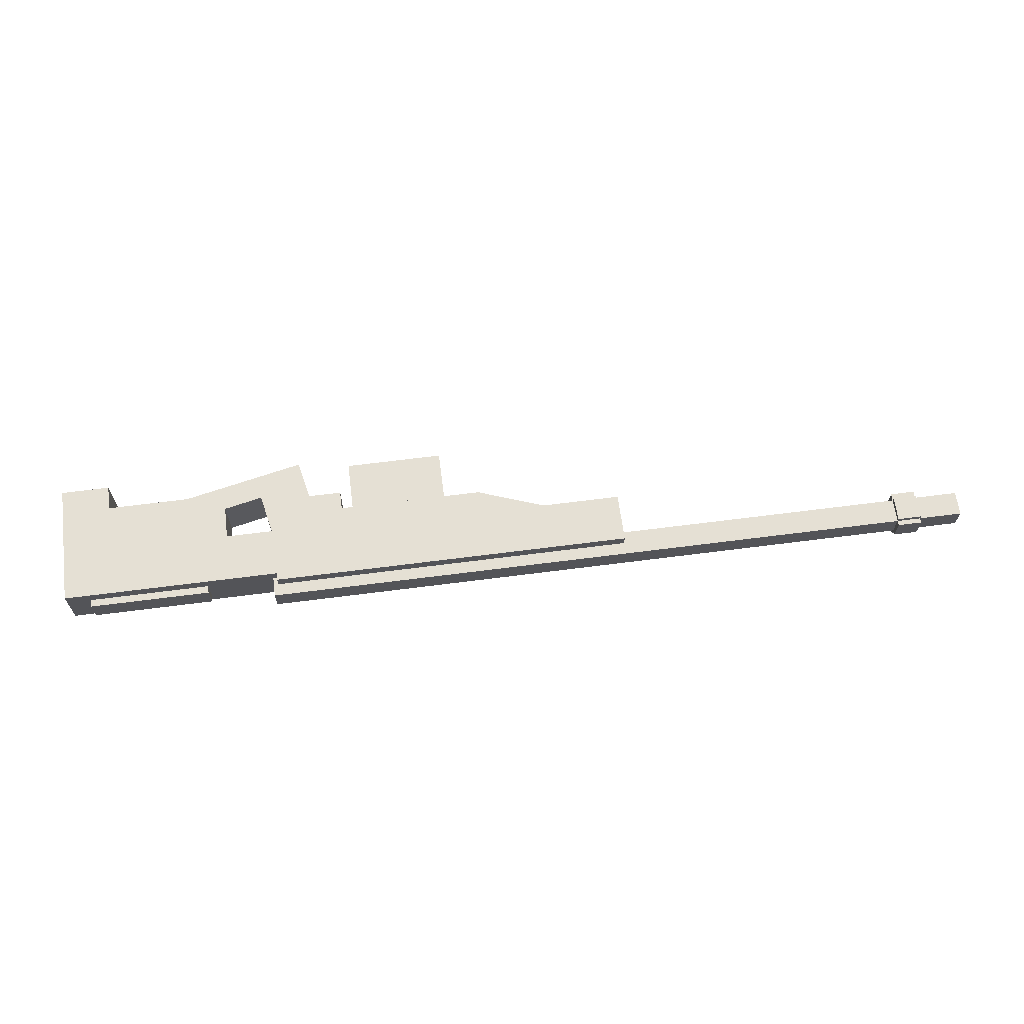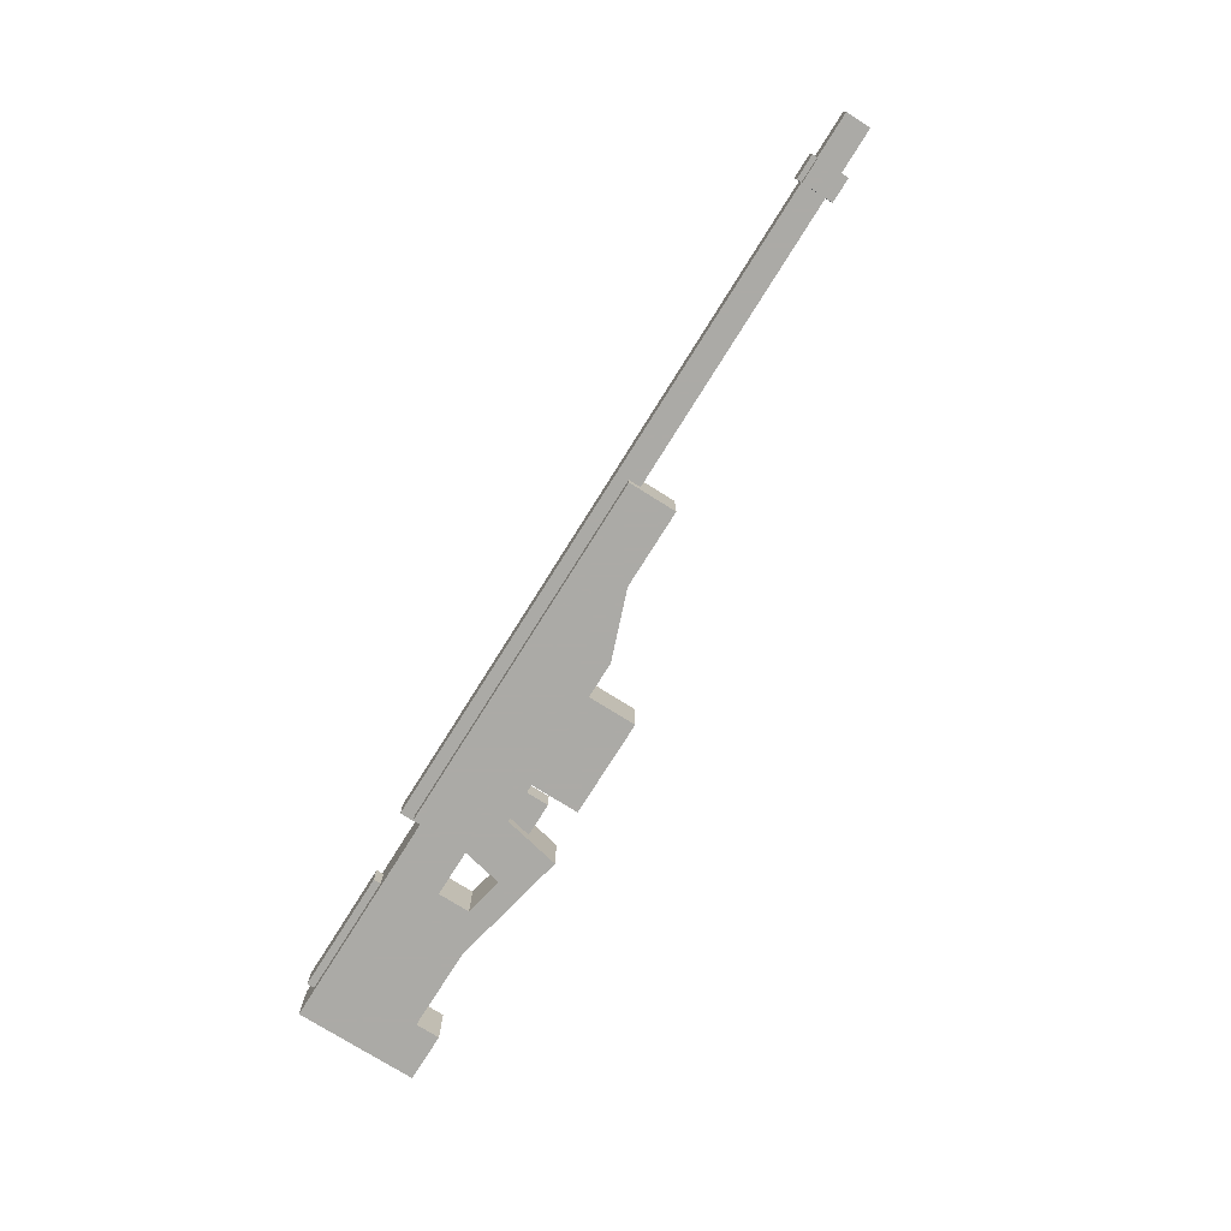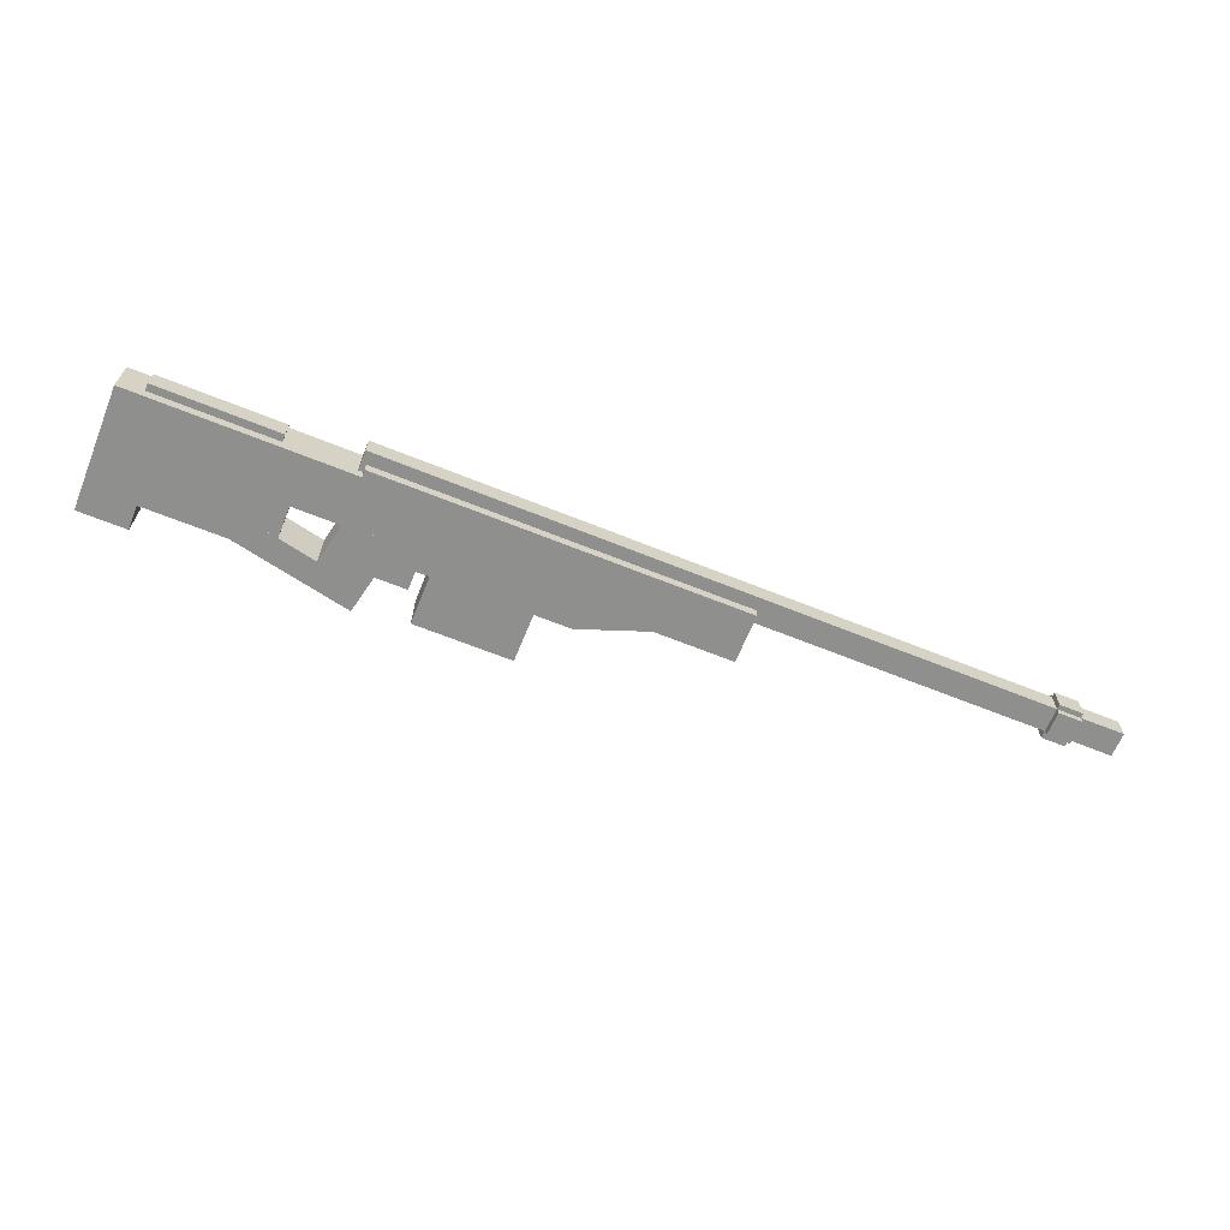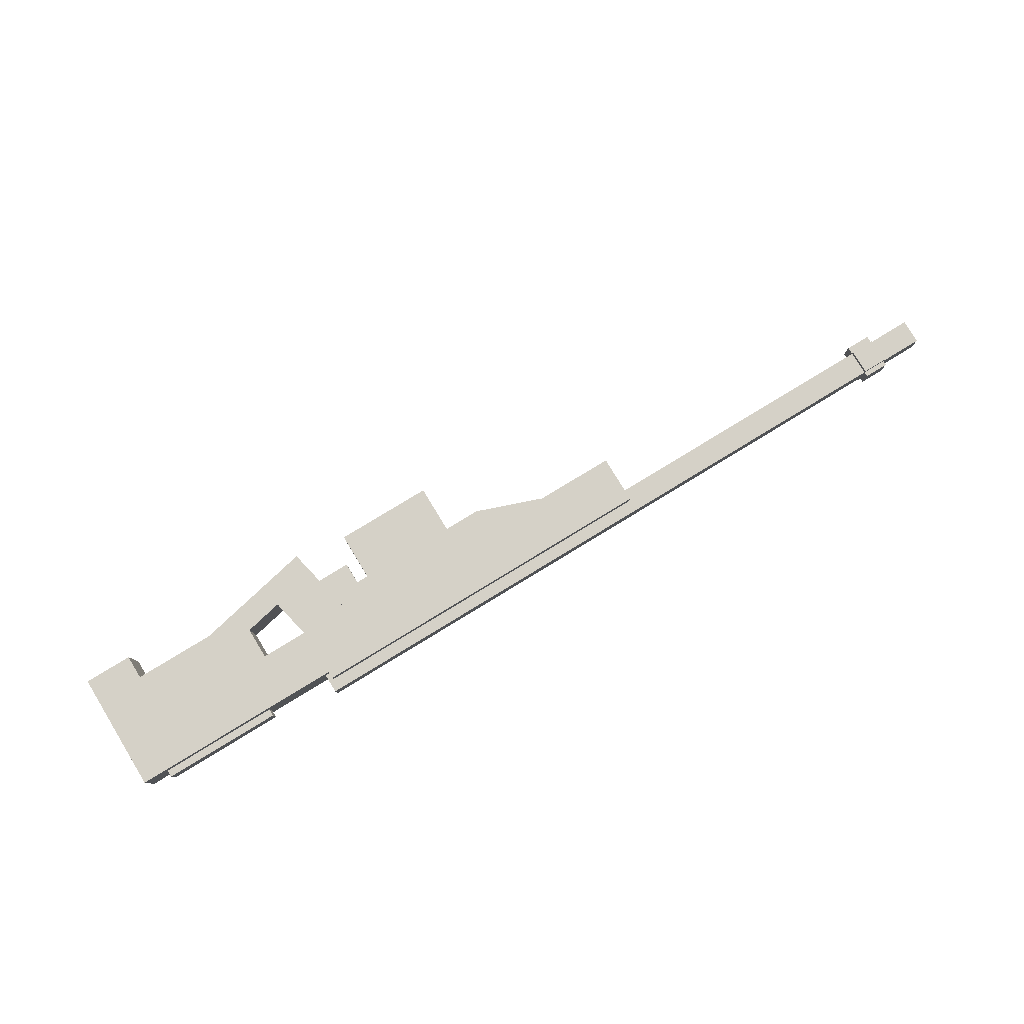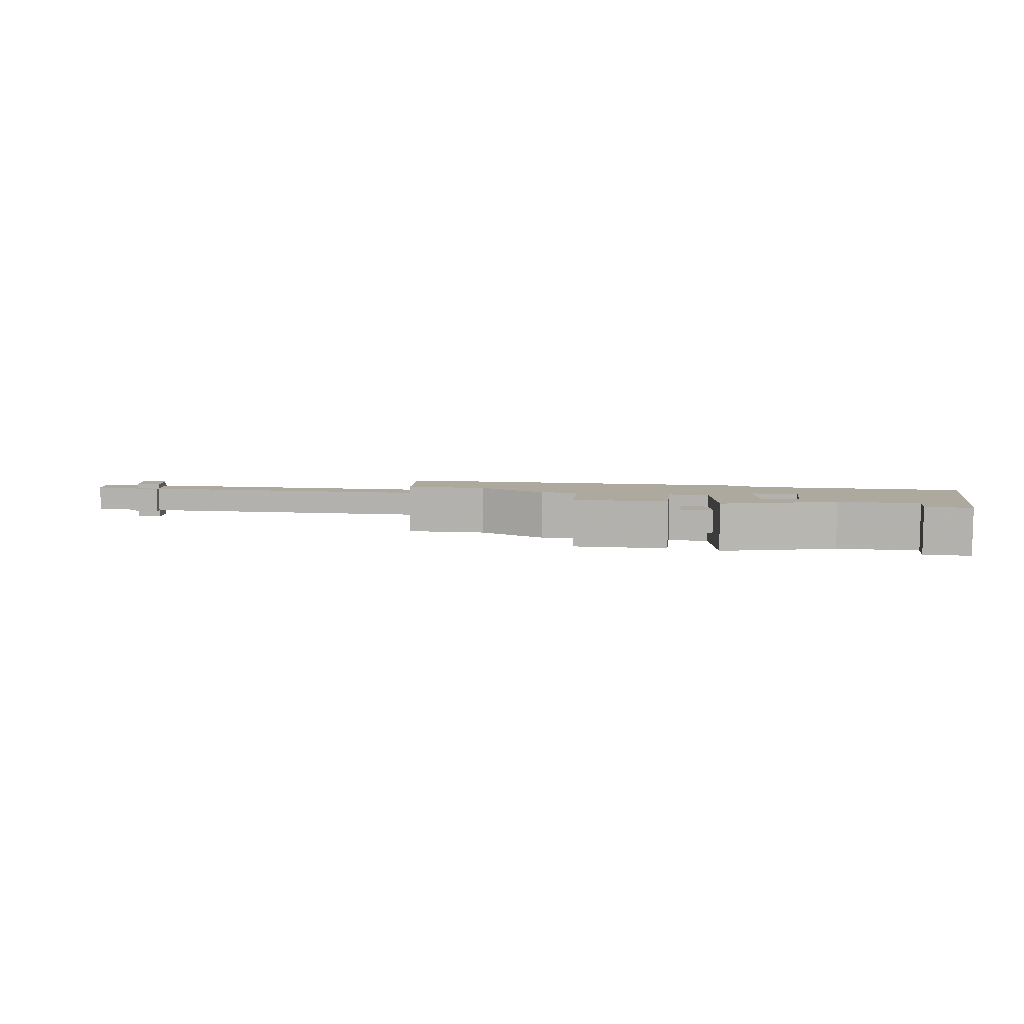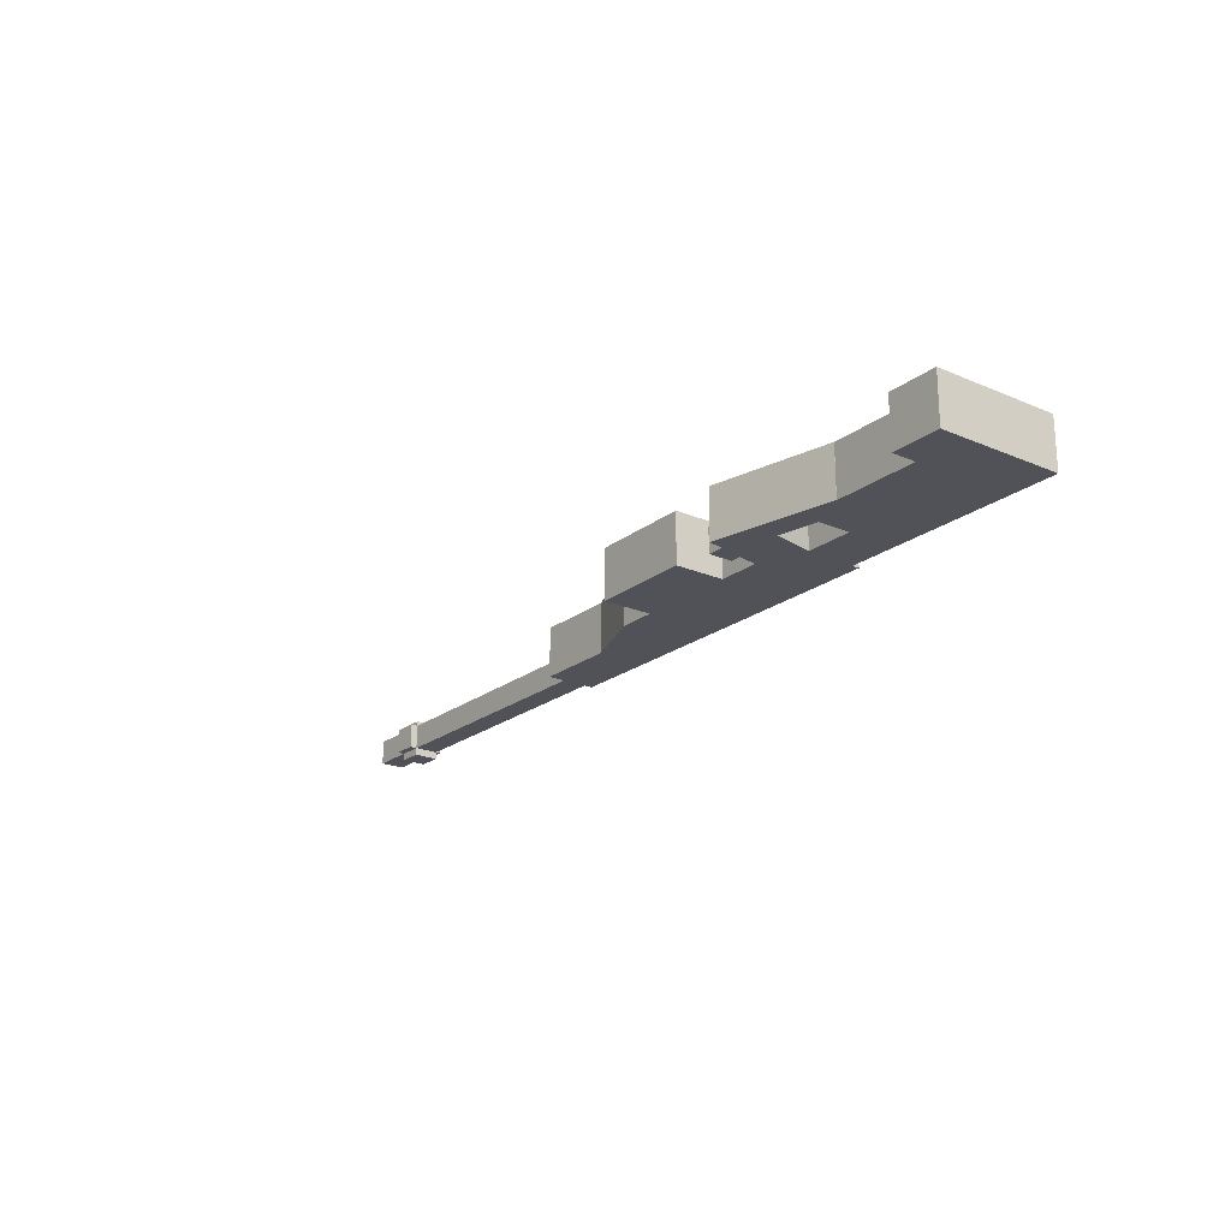
<metadata>
{"format":"obj","ext":"obj","renderer":"f3d","projection":"perspective","resolution":1024,"background":"white","views":[{"elev":65.2,"azim":172.6,"up":"+Z"},{"elev":-75.9,"azim":-122.1,"up":"+Z"},{"elev":-65.1,"azim":157.9,"up":"+Z"},{"elev":79.7,"azim":148.7,"up":"+Z"},{"elev":9.1,"azim":6.5,"up":"+Z"},{"elev":-21.4,"azim":52.9,"up":"+Z"}]}
</metadata>
<code>
o Shape1
v 0 1.337 0
v -0.9375 1.337 0
v -0.9375 1.462 0
v 0 1.462 0
v -0.9375 1.337 0.125
v 0 1.337 0.125
v 0 1.462 0.125
v -0.9375 1.462 0.125
f 1 2 3 4
f 5 6 7 8
f 4 3 8 7
f 6 5 2 1
f 6 1 4 7
f 2 5 8 3
o Shape2
v 0.0125 1.431 0.03125
v -1.863 1.431 0.03125
v -1.863 1.494 0.03125
v 0.0125 1.494 0.03125
v -1.863 1.431 0.09375
v 0.0125 1.431 0.09375
v 0.0125 1.494 0.09375
v -1.863 1.494 0.09375
f 9 10 11 12
f 13 14 15 16
f 12 11 16 15
f 14 13 10 9
f 14 9 12 15
f 10 13 16 11
o Shape3
v 0 1.275 0
v -0.5625 1.275 0
v -0.5625 1.337 0
v 0 1.337 0
v -0.5625 1.275 0.125
v 0 1.275 0.125
v 0 1.337 0.125
v -0.5625 1.337 0.125
f 17 18 19 20
f 21 22 23 24
f 20 19 24 23
f 22 21 18 17
f 22 17 20 23
f 18 21 24 19
o Shape4
v 0.03898 1.154 0
v -0.08328 1.128 0
v -0.1223 1.312 0
v 0 1.337 0
v -0.08328 1.128 0.125
v 0.03898 1.154 0.125
v 0 1.337 0.125
v -0.1223 1.312 0.125
f 25 26 27 28
f 29 30 31 32
f 28 27 32 31
f 30 29 26 25
f 30 25 28 31
f 26 29 32 27
o Shape5
v -0.5625 1.275 0
v -0.7387 1.339 0
v -0.7173 1.398 0
v -0.5411 1.334 0
v -0.7387 1.339 0.125
v -0.5625 1.275 0.125
v -0.5411 1.334 0.125
v -0.7173 1.398 0.125
f 33 34 35 36
f 37 38 39 40
f 36 35 40 39
f 38 37 34 33
f 38 33 36 39
f 34 37 40 35
o Shape7
v -0.2188 1.15 0
v -0.4688 1.15 0
v -0.4688 1.275 0
v -0.2188 1.275 0
v -0.4688 1.15 0.125
v -0.2188 1.15 0.125
v -0.2188 1.275 0.125
v -0.4688 1.275 0.125
f 41 42 43 44
f 45 46 47 48
f 44 43 48 47
f 46 45 42 41
f 46 41 44 47
f 42 45 48 43
o Shape6
v 0.5625 1.319 0
v 0 1.319 0
v 0 1.444 0
v 0.5625 1.444 0
v 0 1.319 0.125
v 0.5625 1.319 0.125
v 0.5625 1.444 0.125
v 0 1.444 0.125
f 49 50 51 52
f 53 54 55 56
f 52 51 56 55
f 54 53 50 49
f 54 49 52 55
f 50 53 56 51
o Shape8
v 0.5625 1.131 0
v 0.4375 1.131 0
v 0.4375 1.319 0
v 0.5625 1.319 0
v 0.4375 1.131 0.125
v 0.5625 1.131 0.125
v 0.5625 1.319 0.125
v 0.4375 1.319 0.125
f 57 58 59 60
f 61 62 63 64
f 60 59 64 63
f 62 61 58 57
f 62 57 60 63
f 58 61 64 59
o Shape9
v 0.4375 1.194 0
v 0.125 1.194 0
v 0.125 1.319 0
v 0.4375 1.319 0
v 0.125 1.194 0.125
v 0.4375 1.194 0.125
v 0.4375 1.319 0.125
v 0.125 1.319 0.125
f 65 66 67 68
f 69 70 71 72
f 68 67 72 71
f 70 69 66 65
f 70 65 68 71
f 66 69 72 67
o Shape10
v 0.2224 1.193 0
v 0.03898 1.154 0
v 0.02599 1.215 0
v 0.2094 1.254 0
v 0.03898 1.154 0.125
v 0.2224 1.193 0.125
v 0.2094 1.254 0.125
v 0.02599 1.215 0.125
f 73 74 75 76
f 77 78 79 80
f 76 75 80 79
f 78 77 74 73
f 78 73 76 79
f 74 77 80 75
o Shape11
v 0.5 1.4 0.03125
v 0.1875 1.4 0.03125
v 0.1875 1.462 0.03125
v 0.5 1.462 0.03125
v 0.1875 1.4 0.09375
v 0.5 1.4 0.09375
v 0.5 1.462 0.09375
v 0.1875 1.462 0.09375
f 81 82 83 84
f 85 86 87 88
f 84 83 88 87
f 86 85 82 81
f 86 81 84 87
f 82 85 88 83
o Shape12
v -0.0625 1.212 0.03125
v -0.1875 1.212 0.03125
v -0.1875 1.275 0.03125
v -0.0625 1.275 0.03125
v -0.1875 1.212 0.09375
v -0.0625 1.212 0.09375
v -0.0625 1.275 0.09375
v -0.1875 1.275 0.09375
f 89 90 91 92
f 93 94 95 96
f 92 91 96 95
f 94 93 90 89
f 94 89 92 95
f 90 93 96 91
o Shape13
v -1.688 1.431 0.04375
v -1.75 1.431 0.04375
v -1.75 1.494 0.04375
v -1.688 1.494 0.04375
v -1.75 1.431 0.1062
v -1.688 1.431 0.1062
v -1.688 1.494 0.1062
v -1.75 1.494 0.1062
f 97 98 99 100
f 101 102 103 104
f 100 99 104 103
f 102 101 98 97
f 102 97 100 103
f 98 101 104 99
o Shape14
v -1.688 1.444 0.03125
v -1.75 1.444 0.03125
v -1.75 1.506 0.03125
v -1.688 1.506 0.03125
v -1.75 1.444 0.09375
v -1.688 1.444 0.09375
v -1.688 1.506 0.09375
v -1.75 1.506 0.09375
f 105 106 107 108
f 109 110 111 112
f 108 107 112 111
f 110 109 106 105
f 110 105 108 111
f 106 109 112 107
o Shape15
v -1.688 1.413 0.03125
v -1.75 1.413 0.03125
v -1.75 1.475 0.03125
v -1.688 1.475 0.03125
v -1.75 1.413 0.09375
v -1.688 1.413 0.09375
v -1.688 1.475 0.09375
v -1.75 1.475 0.09375
f 113 114 115 116
f 117 118 119 120
f 116 115 120 119
f 118 117 114 113
f 118 113 116 119
f 114 117 120 115
o Shape16
v -1.688 1.431 0.0125
v -1.75 1.431 0.0125
v -1.75 1.494 0.0125
v -1.688 1.494 0.0125
v -1.75 1.431 0.075
v -1.688 1.431 0.075
v -1.688 1.494 0.075
v -1.75 1.494 0.075
f 121 122 123 124
f 125 126 127 128
f 124 123 128 127
f 126 125 122 121
f 126 121 124 127
f 122 125 128 123

</code>
